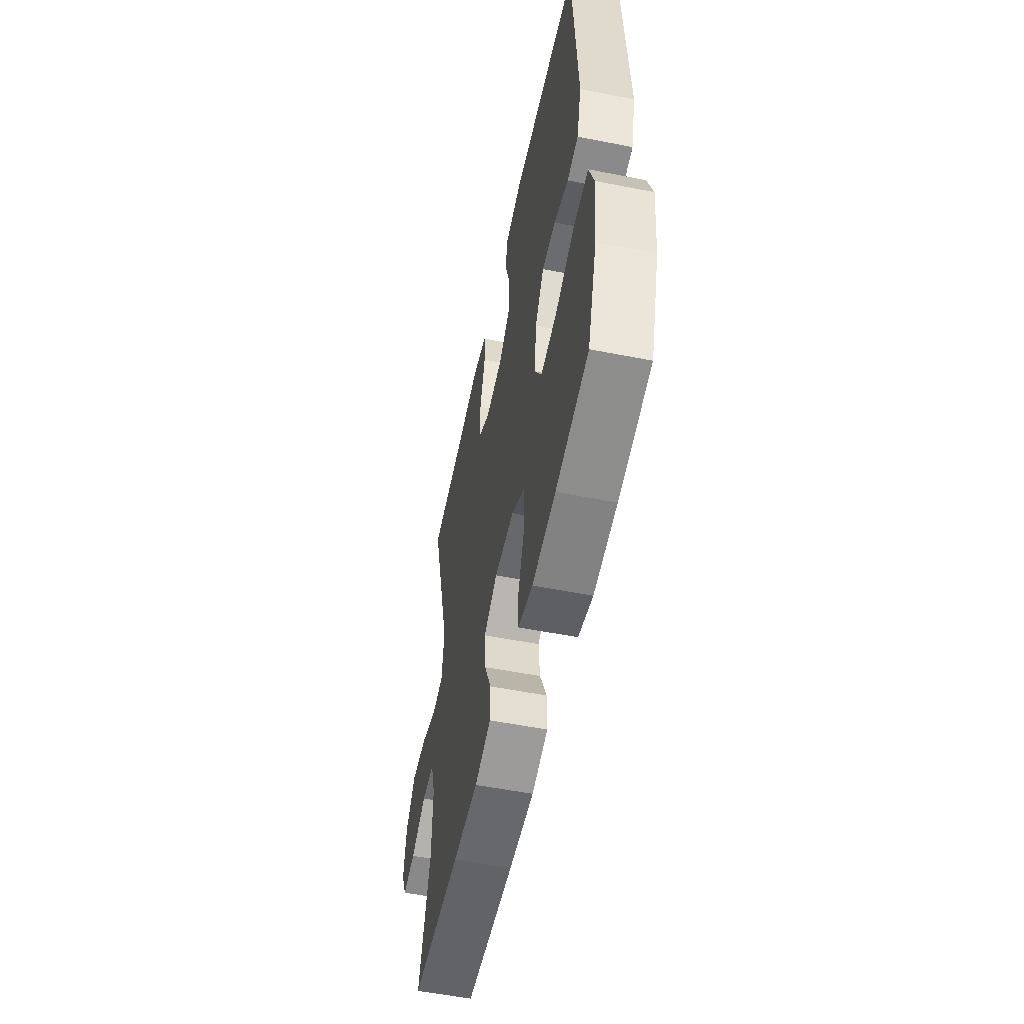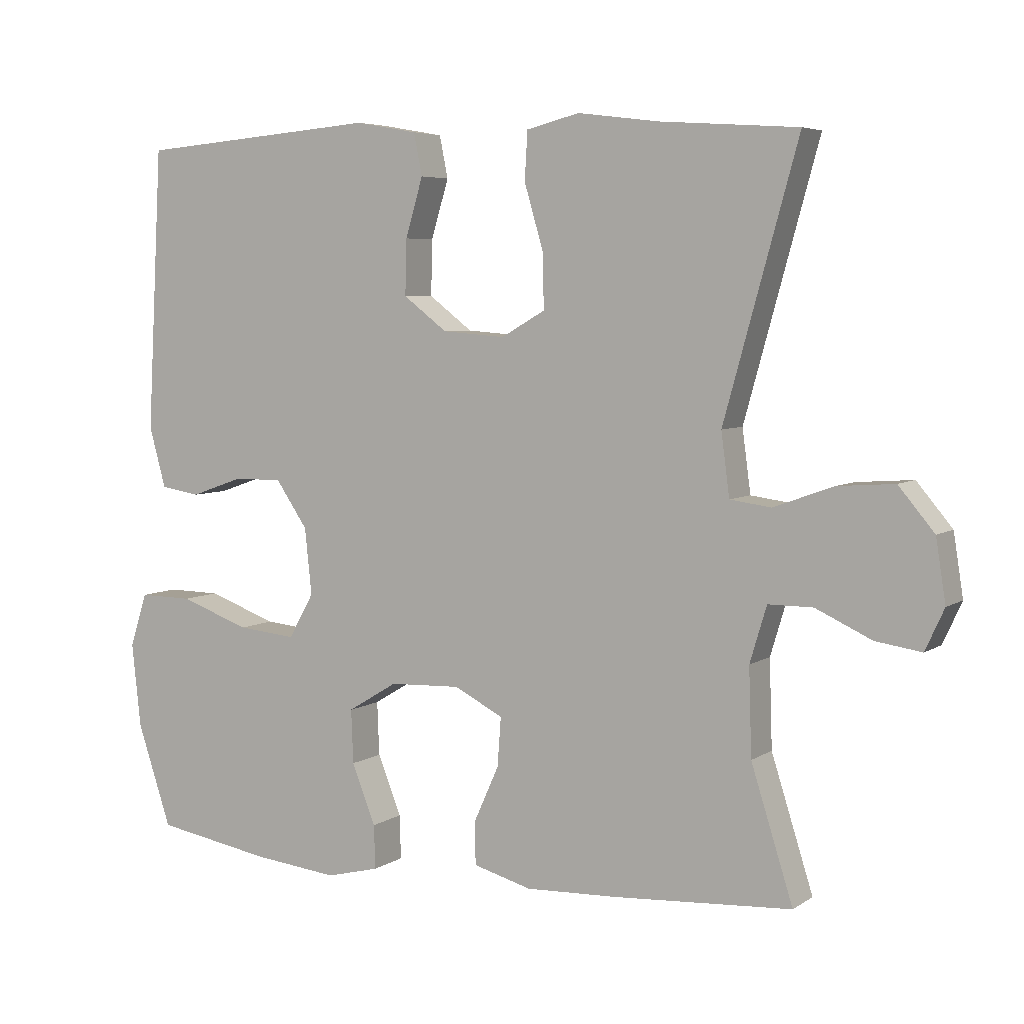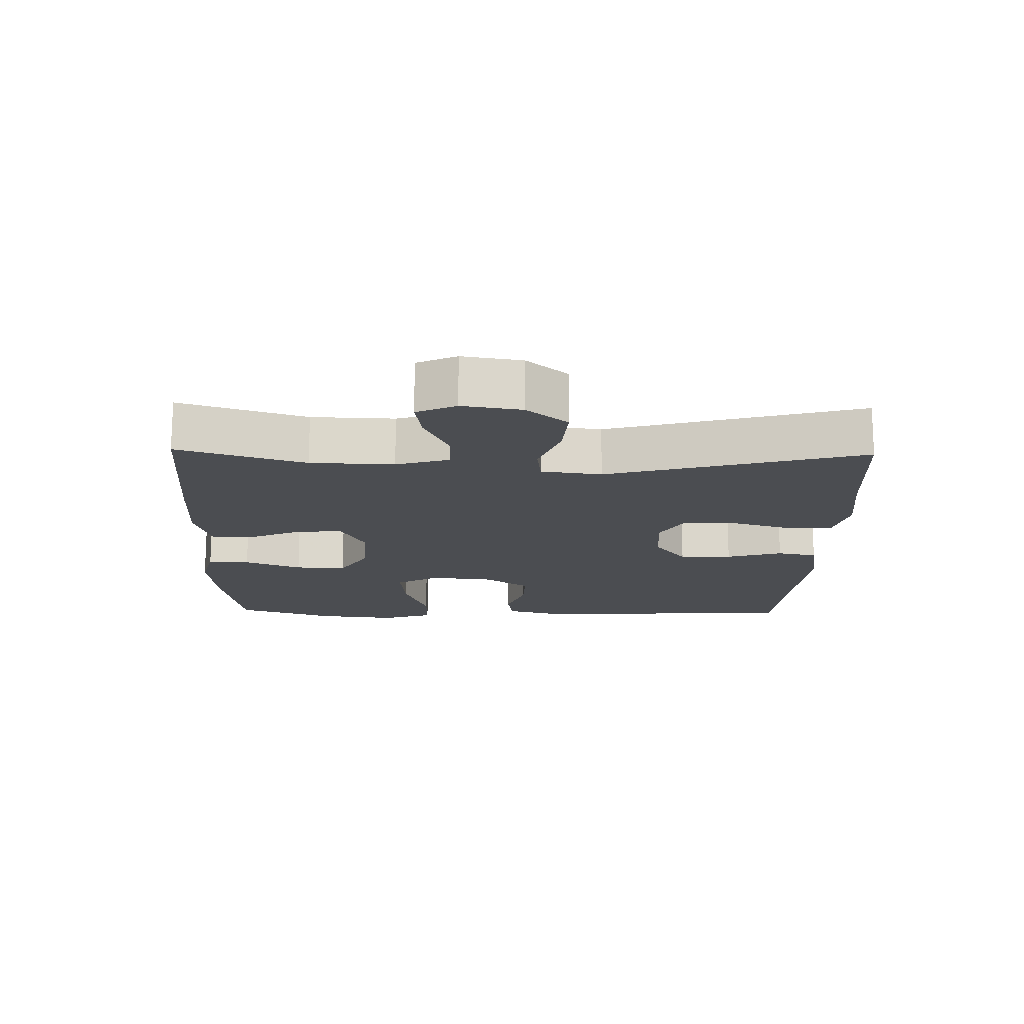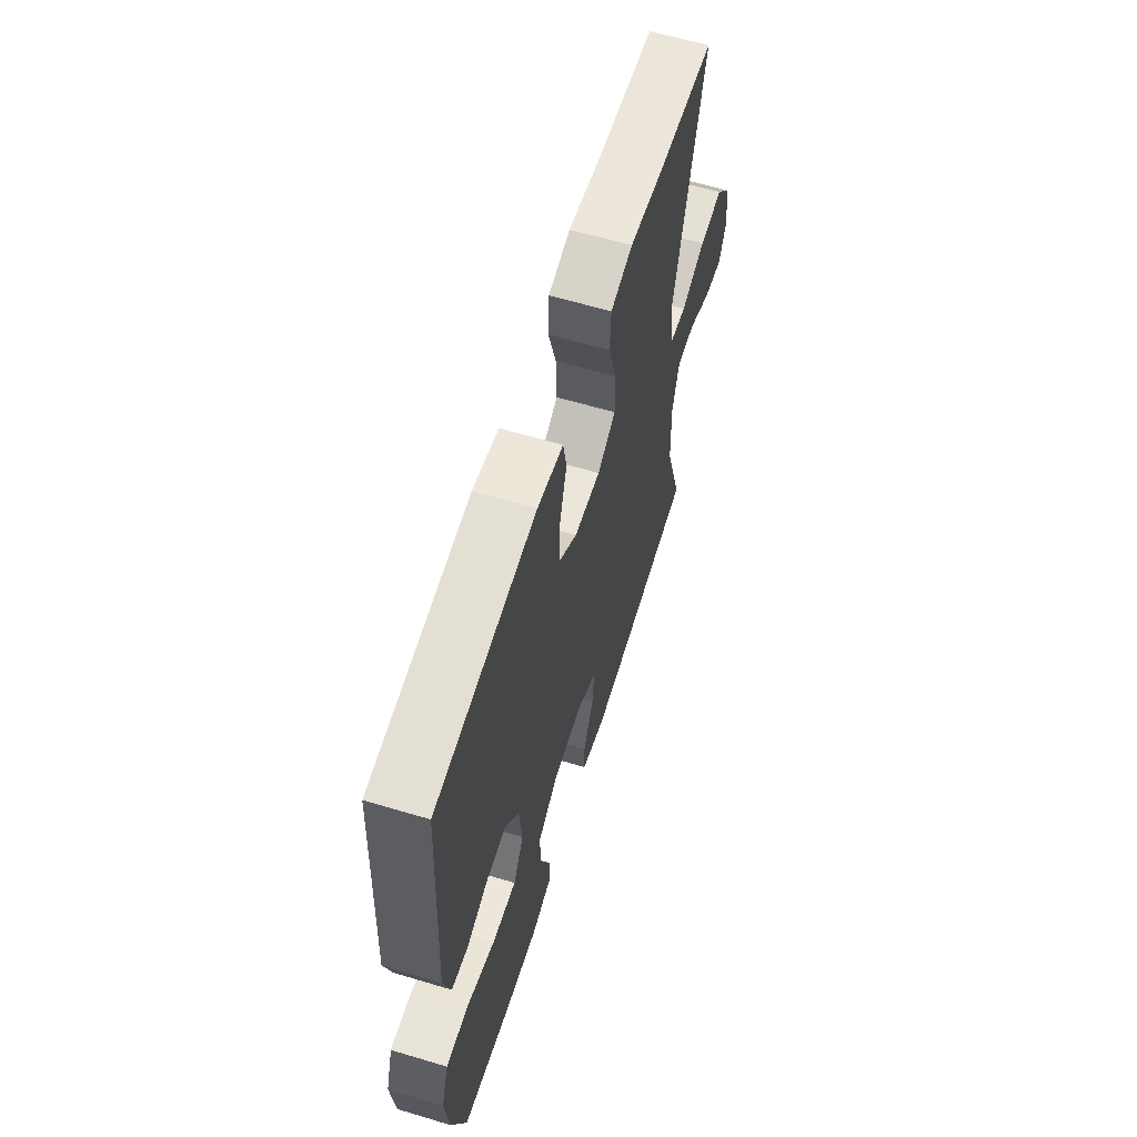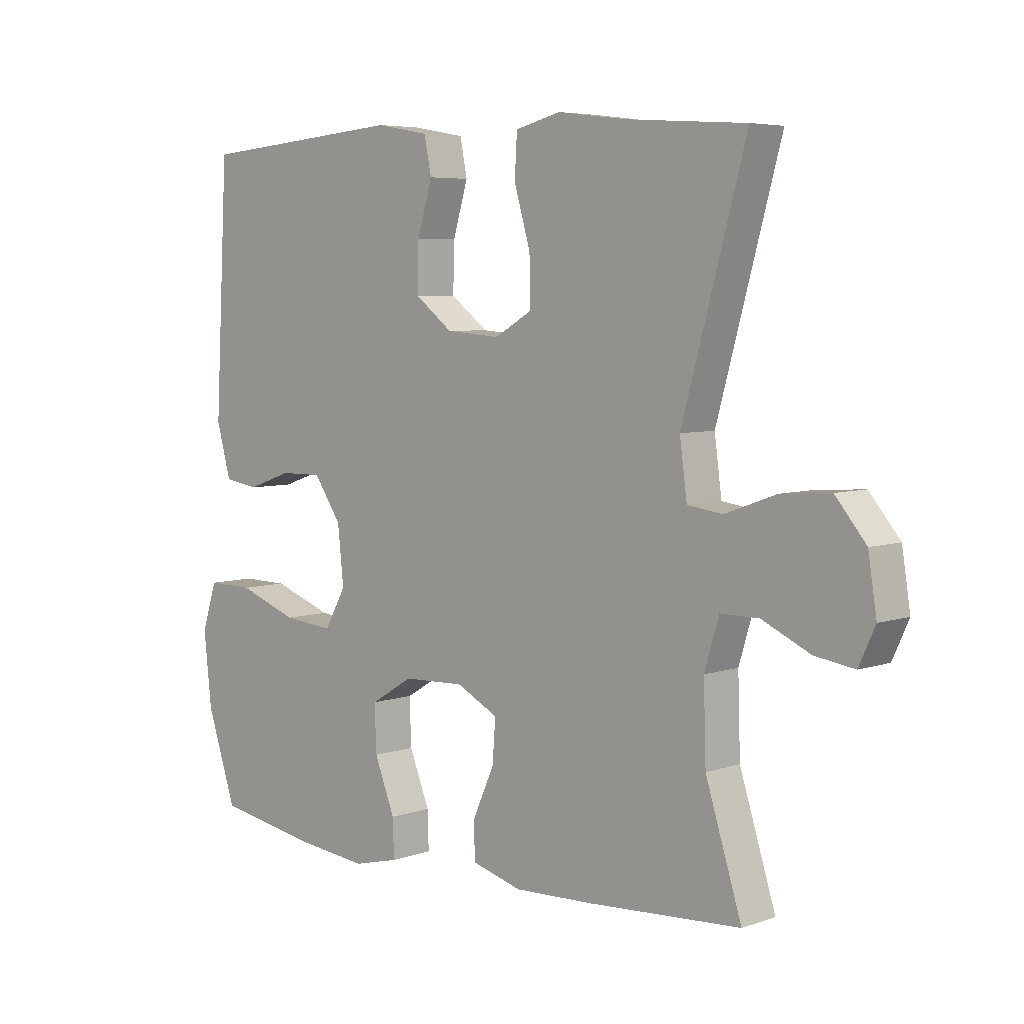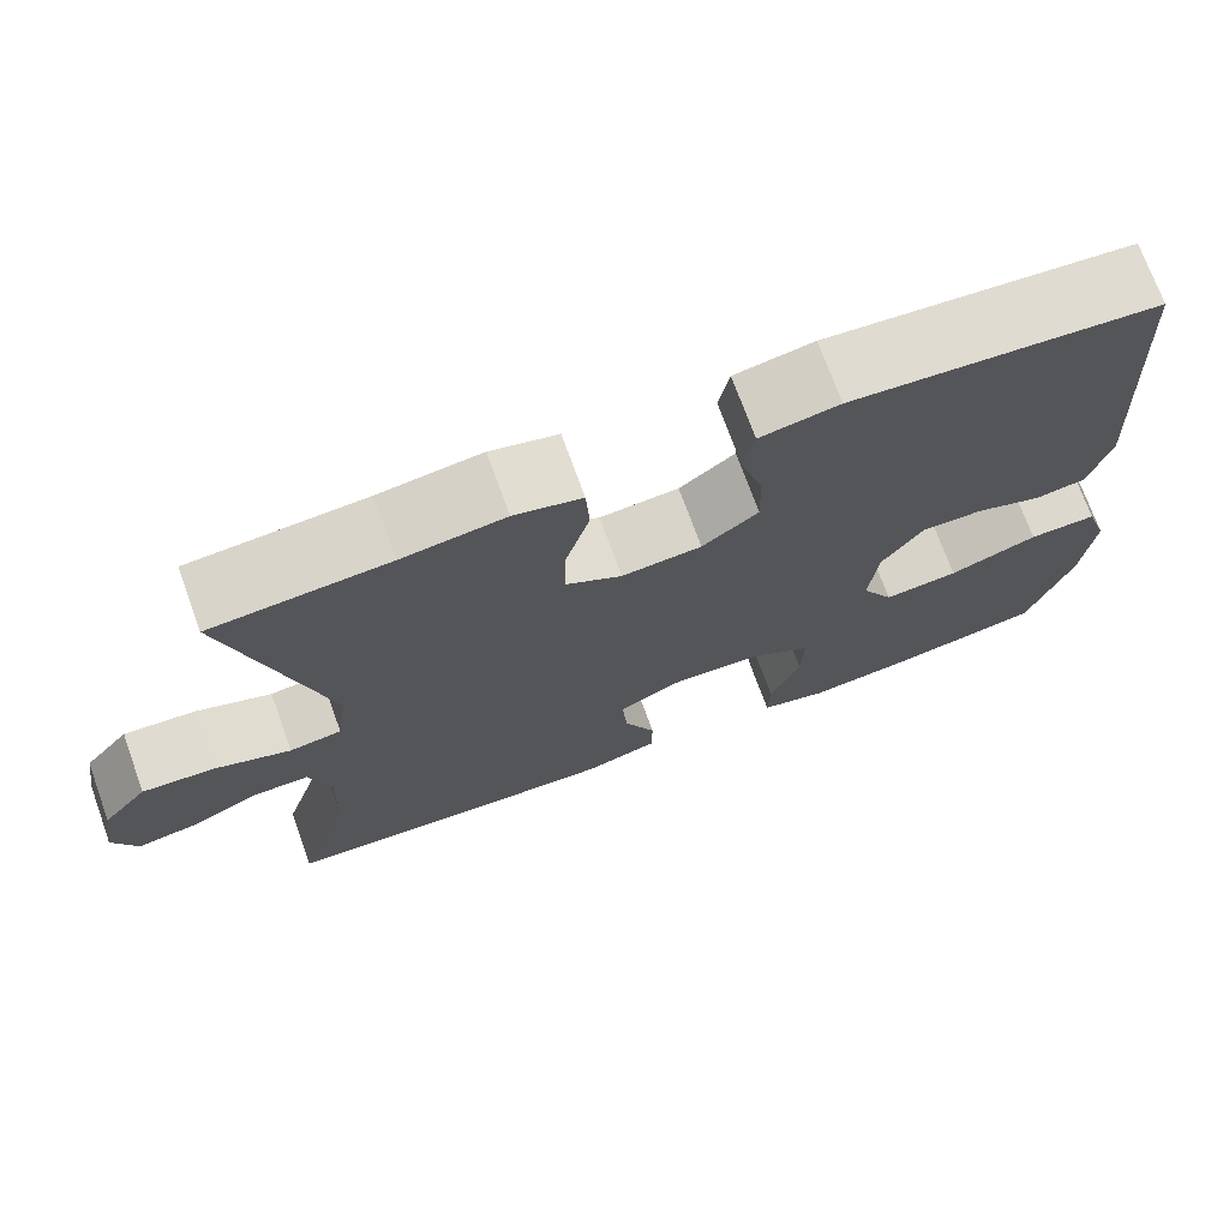
<metadata>
{"format":"obj","ext":"obj","renderer":"f3d","projection":"perspective","resolution":1024,"background":"white","views":[{"elev":-54.6,"azim":78.2,"up":"+Z"},{"elev":5.4,"azim":-151.4,"up":"+Z"},{"elev":-16.0,"azim":-91.4,"up":"+Y"},{"elev":61.3,"azim":107.0,"up":"+Z"},{"elev":5.6,"azim":-136.3,"up":"+Z"},{"elev":72.2,"azim":-19.9,"up":"+Z"}]}
</metadata>
<code>
v 0.5 0.07 -0.5
v 0.332 0.07 -0.529
v 0.211 0.07 -0.542
v 0.135 0.07 -0.523
v 0.137 0.07 -0.46
v 0.171 0.07 -0.374
v 0.174 0.07 -0.297
v 0.103 0.07 -0.254
v 0.001 0.07 -0.25
v -0.069 0.07 -0.286
v -0.064 0.07 -0.356
v -0.028 0.07 -0.436
v -0.029 0.07 -0.498
v -0.113 0.07 -0.521
v -0.244 0.07 -0.516
v -0.5 0.07 -0.5
v -0.44 0.07 -0.31
v -0.436 0.07 -0.185
v -0.46 0.07 -0.105
v -0.524 0.07 -0.105
v -0.604 0.07 -0.142
v -0.67 0.07 -0.152
v -0.697 0.07 -0.093
v -0.683 0.07 -0.004
v -0.632 0.07 0.057
v -0.55 0.07 0.051
v -0.465 0.07 0.02
v -0.406 0.07 0.028
v -0.394 0.07 0.118
v -0.5 0.07 0.5
v -0.302 0.07 0.514
v -0.186 0.07 0.529
v -0.11 0.07 0.51
v -0.106 0.07 0.441
v -0.133 0.07 0.349
v -0.135 0.07 0.27
v -0.072 0.07 0.234
v 0.018 0.07 0.241
v 0.081 0.07 0.289
v 0.079 0.07 0.368
v 0.054 0.07 0.452
v 0.066 0.07 0.512
v 0.155 0.07 0.528
v 0.5 0.07 0.5
v 0.522 0.07 0.095
v 0.498 0.07 0.008
v 0.441 0.07 -0.001
v 0.366 0.07 0.025
v 0.296 0.07 0.026
v 0.25 0.07 -0.041
v 0.24 0.07 -0.136
v 0.276 0.07 -0.2
v 0.36 0.07 -0.192
v 0.46 0.07 -0.156
v 0.537 0.07 -0.155
v 0.562 0.07 -0.232
v 0.549 0.07 -0.353
v 0.5 0 -0.5
v 0.332 0 -0.529
v 0.211 0 -0.542
v 0.135 0 -0.523
v 0.137 0 -0.46
v 0.171 0 -0.374
v 0.174 0 -0.297
v 0.103 0 -0.254
v 0.001 0 -0.25
v -0.069 0 -0.286
v -0.064 0 -0.356
v -0.028 0 -0.436
v -0.029 0 -0.498
v -0.113 0 -0.521
v -0.244 0 -0.516
v -0.5 0 -0.5
v -0.44 0 -0.31
v -0.436 0 -0.185
v -0.46 0 -0.105
v -0.524 0 -0.105
v -0.604 0 -0.142
v -0.67 0 -0.152
v -0.697 0 -0.093
v -0.683 0 -0.004
v -0.632 0 0.057
v -0.55 0 0.051
v -0.465 0 0.02
v -0.406 0 0.028
v -0.394 0 0.118
v -0.5 0 0.5
v -0.302 0 0.514
v -0.186 0 0.529
v -0.11 0 0.51
v -0.106 0 0.441
v -0.133 0 0.349
v -0.135 0 0.27
v -0.072 0 0.234
v 0.018 0 0.241
v 0.081 0 0.289
v 0.079 0 0.368
v 0.054 0 0.452
v 0.066 0 0.512
v 0.155 0 0.528
v 0.5 0 0.5
v 0.522 0 0.095
v 0.498 0 0.008
v 0.441 0 -0.001
v 0.366 0 0.025
v 0.296 0 0.026
v 0.25 0 -0.041
v 0.24 0 -0.136
v 0.276 0 -0.2
v 0.36 0 -0.192
v 0.46 0 -0.156
v 0.537 0 -0.155
v 0.562 0 -0.232
v 0.549 0 -0.353
f 53 54 55 56
f 52 53 56 57
f 45 46 47 48
f 45 48 49
f 44 45 49
f 43 44 49 50
f 40 41 42 43
f 39 40 43 50
f 32 33 34 35
f 31 32 35 36
f 29 30 31 36
f 28 29 36 37
f 24 25 26 27
f 22 23 24 27
f 20 21 22 27
f 19 20 27 28
f 18 19 28 37
f 14 15 16 17
f 11 12 13 14
f 10 11 14 17
f 9 10 17 18
f 3 4 5 6
f 3 6 7
f 2 3 7
f 52 57 1 2
f 51 52 2 7
f 38 39 50 51
f 38 51 7 8
f 18 37 38
f 8 9 18 38
f 113 112 111 110
f 114 113 110 109
f 105 104 103 102
f 106 105 102
f 106 102 101
f 107 106 101 100
f 100 99 98 97
f 107 100 97 96
f 92 91 90 89
f 93 92 89 88
f 93 88 87 86
f 94 93 86 85
f 84 83 82 81
f 84 81 80 79
f 84 79 78 77
f 85 84 77 76
f 94 85 76 75
f 74 73 72 71
f 71 70 69 68
f 74 71 68 67
f 75 74 67 66
f 63 62 61 60
f 64 63 60
f 64 60 59
f 59 58 114 109
f 64 59 109 108
f 108 107 96 95
f 65 64 108 95
f 95 94 75
f 95 75 66 65
f 1 58 59 2
f 2 59 60 3
f 3 60 61 4
f 4 61 62 5
f 5 62 63 6
f 6 63 64 7
f 7 64 65 8
f 8 65 66 9
f 9 66 67 10
f 10 67 68 11
f 11 68 69 12
f 12 69 70 13
f 13 70 71 14
f 14 71 72 15
f 15 72 73 16
f 16 73 74 17
f 17 74 75 18
f 18 75 76 19
f 19 76 77 20
f 20 77 78 21
f 21 78 79 22
f 22 79 80 23
f 23 80 81 24
f 24 81 82 25
f 25 82 83 26
f 26 83 84 27
f 27 84 85 28
f 28 85 86 29
f 29 86 87 30
f 30 87 88 31
f 31 88 89 32
f 32 89 90 33
f 33 90 91 34
f 34 91 92 35
f 35 92 93 36
f 36 93 94 37
f 37 94 95 38
f 38 95 96 39
f 39 96 97 40
f 40 97 98 41
f 41 98 99 42
f 42 99 100 43
f 43 100 101 44
f 44 101 102 45
f 45 102 103 46
f 46 103 104 47
f 47 104 105 48
f 48 105 106 49
f 49 106 107 50
f 50 107 108 51
f 51 108 109 52
f 52 109 110 53
f 53 110 111 54
f 54 111 112 55
f 55 112 113 56
f 56 113 114 57
f 57 114 58 1

</code>
